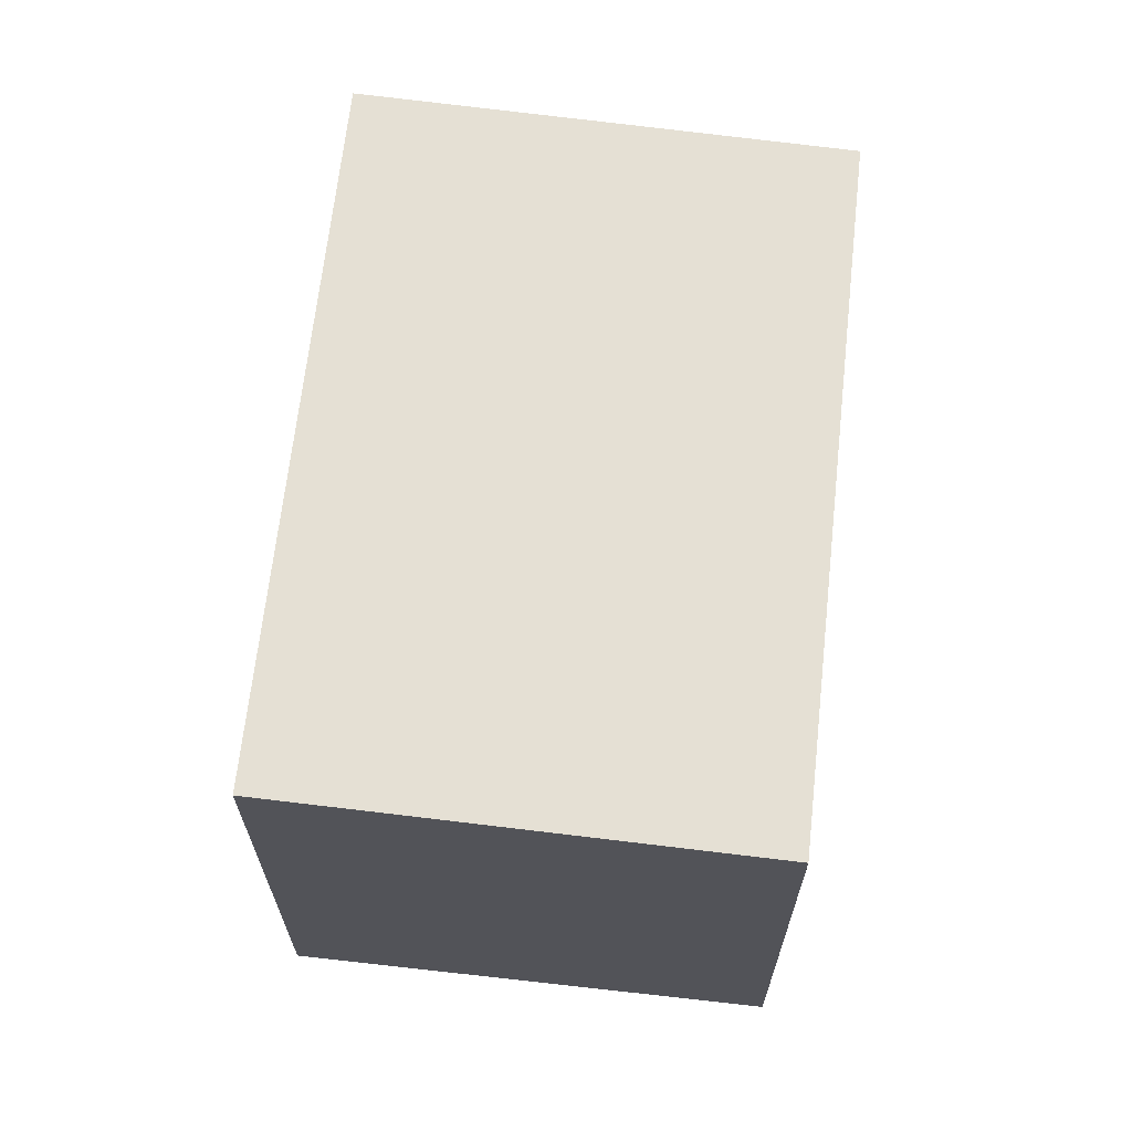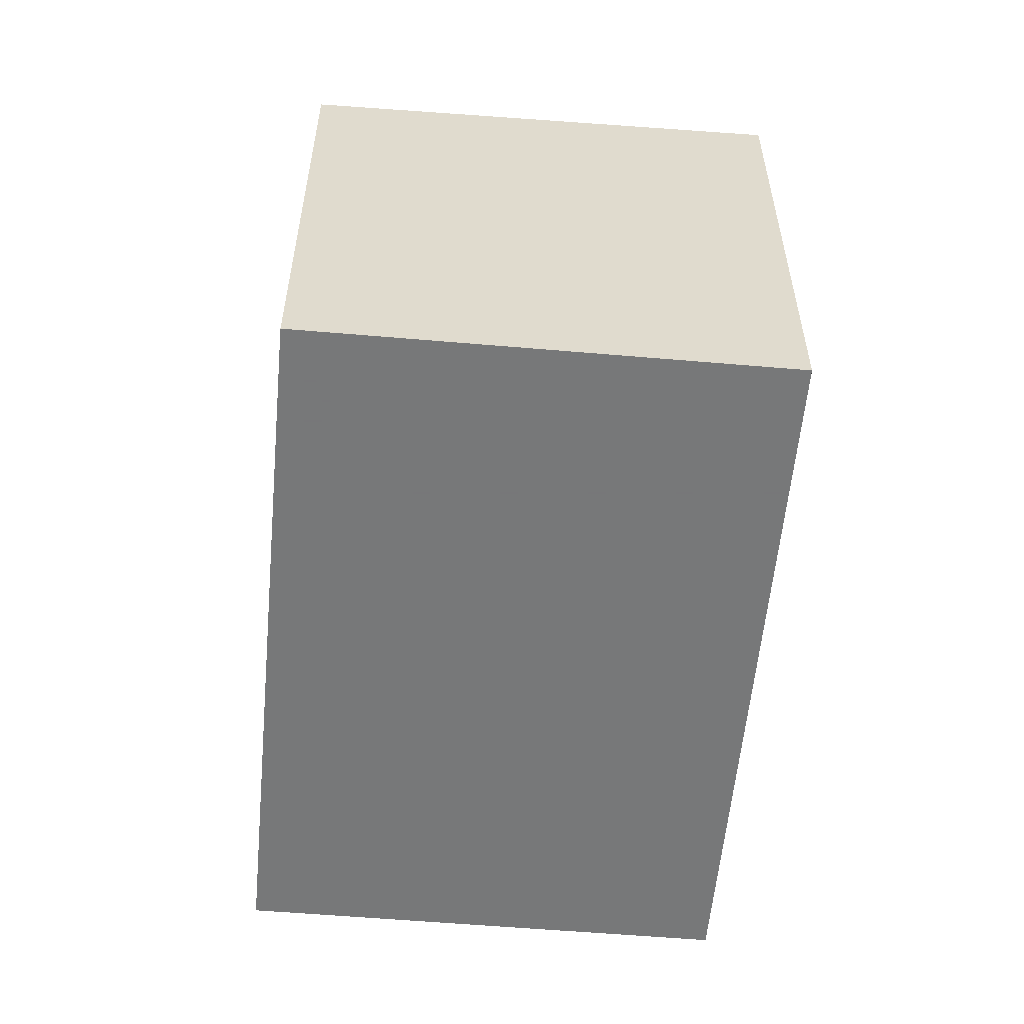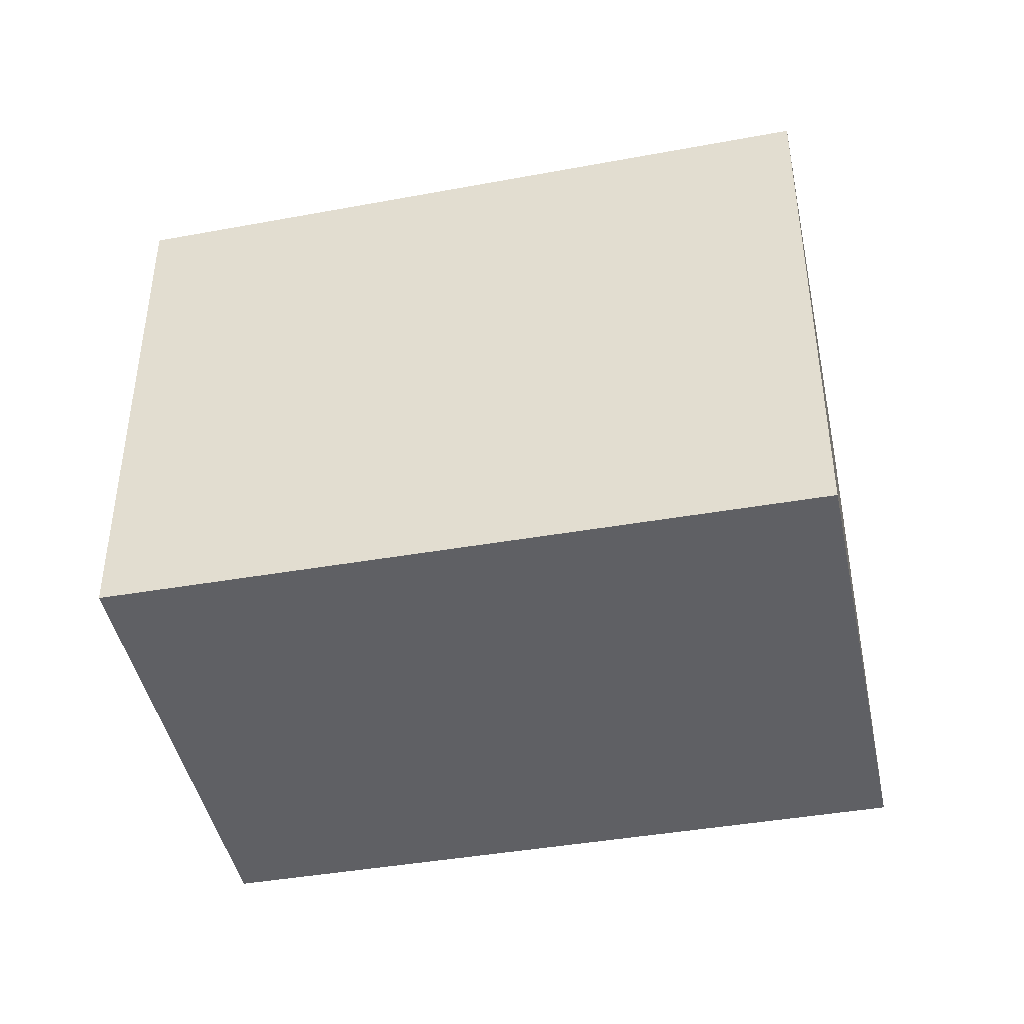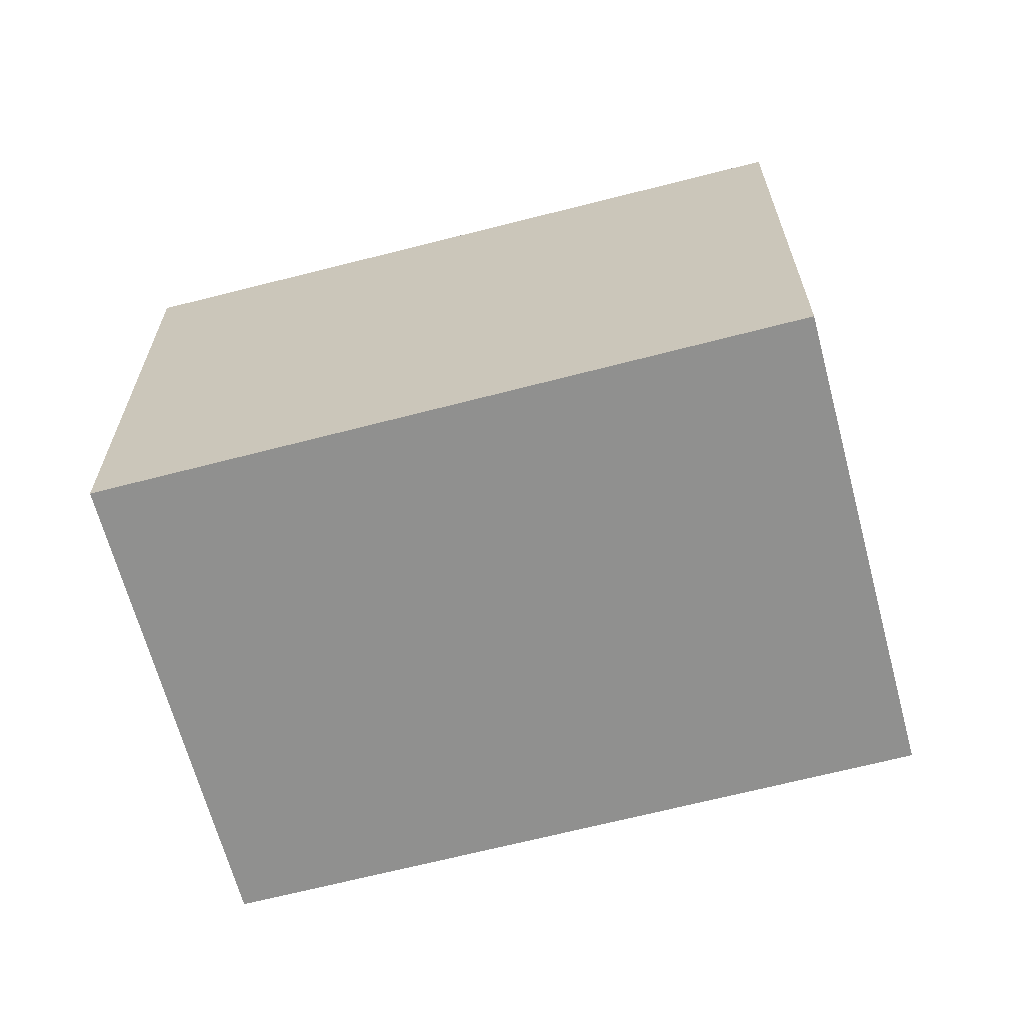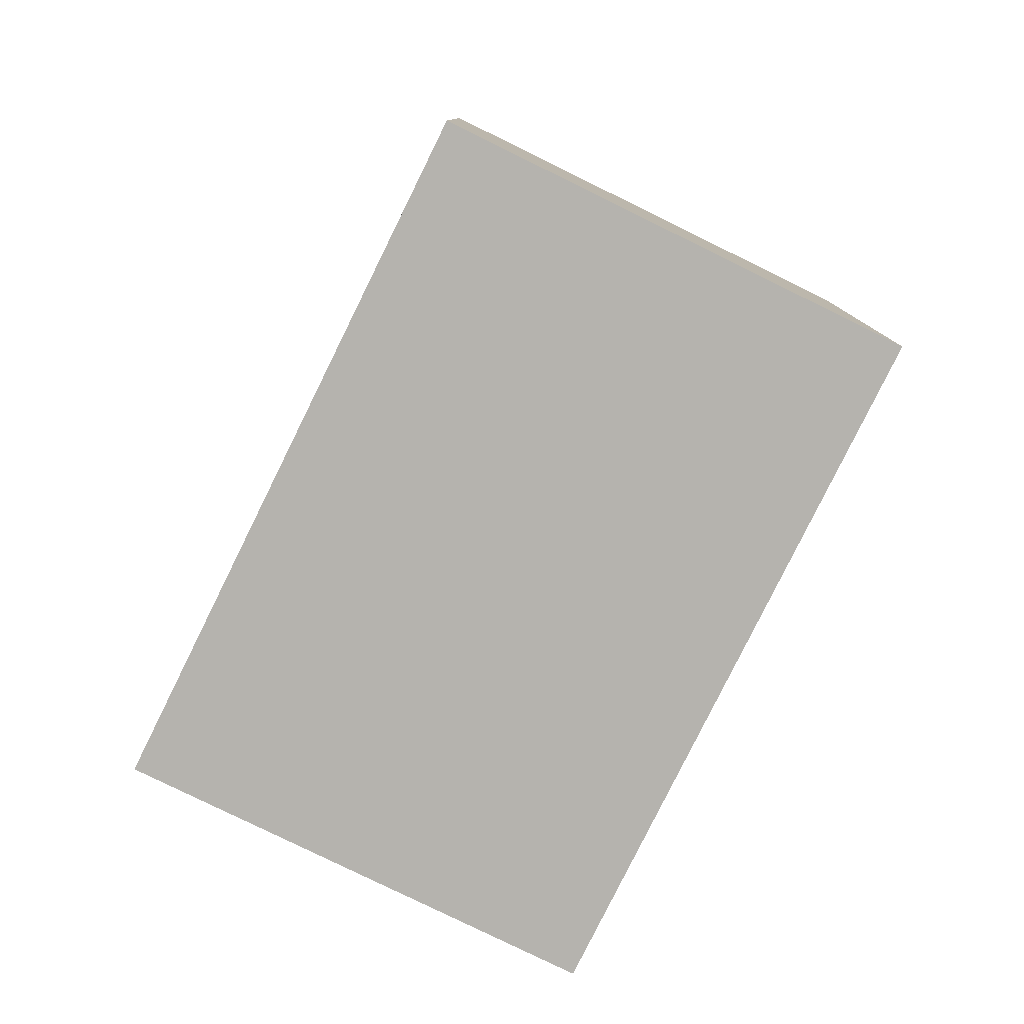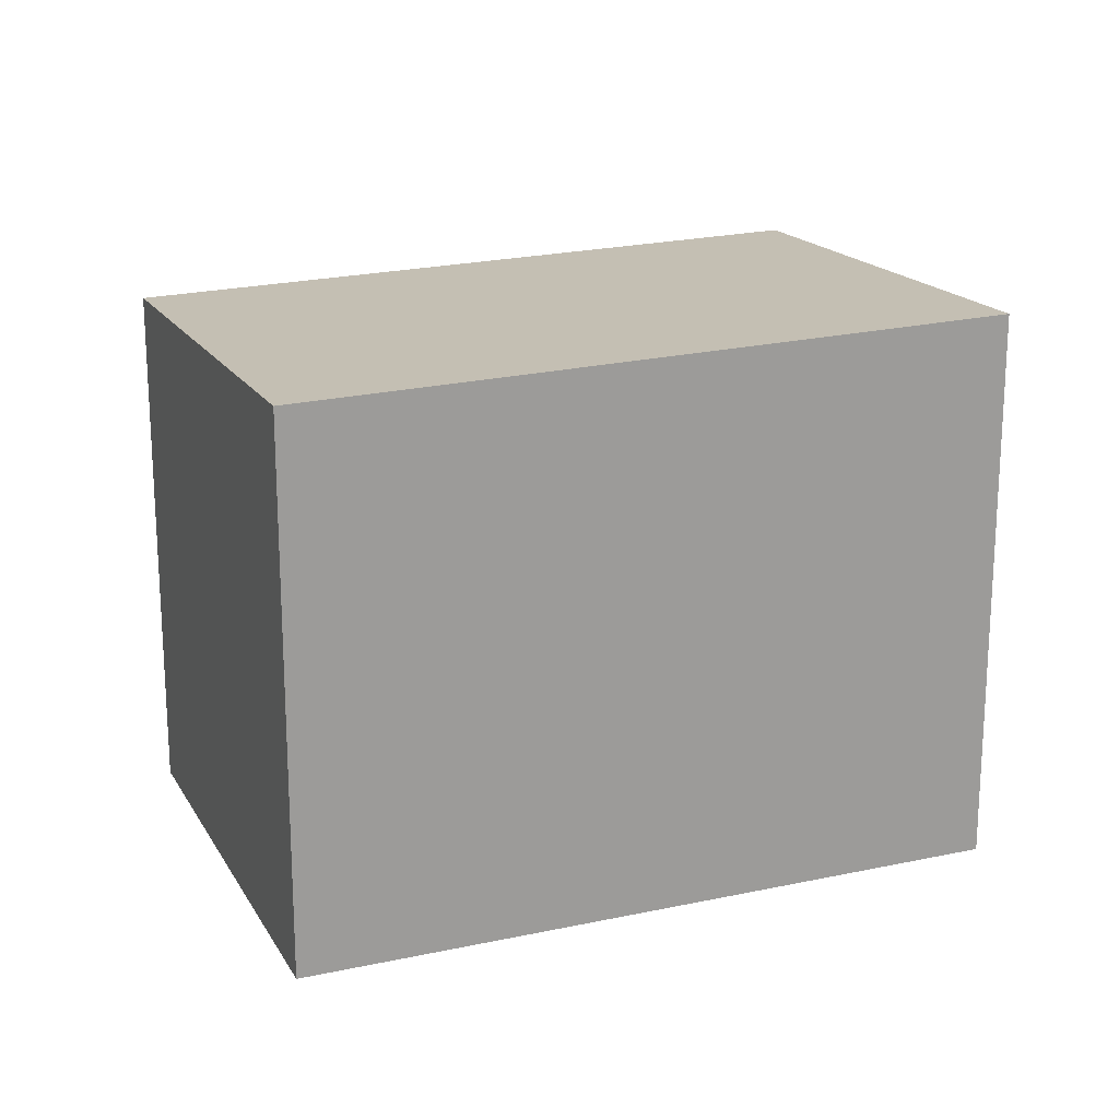
<metadata>
{"format":"obj","ext":"obj","renderer":"f3d","projection":"perspective","resolution":1024,"background":"white","views":[{"elev":67.2,"azim":128.2,"up":"+Z"},{"elev":-57.3,"azim":-63.3,"up":"+Z"},{"elev":-43.9,"azim":43.5,"up":"+Z"},{"elev":-65.5,"azim":-133.3,"up":"+Z"},{"elev":-79.9,"azim":-84.3,"up":"+Z"},{"elev":19.5,"azim":10.0,"up":"+Z"}]}
</metadata>
<code>
v -2103 -406.1 2.184
v -2102 -407.8 2.251
v -2104 -409.3 2.196
v -2105 -407.6 2.13
v -2102 -407.8 2.251
v -2103 -406.1 2.184
v -2103 -406.1 0
v -2102 -407.8 0
v -2104 -409.3 2.196
v -2102 -407.8 2.251
v -2102 -407.8 0
v -2104 -409.3 0
v -2105 -407.6 2.13
v -2104 -409.3 2.196
v -2104 -409.3 0
v -2105 -407.6 0
v -2103 -406.1 2.184
v -2105 -407.6 2.13
v -2105 -407.6 0
v -2103 -406.1 0
v -2103 -406.1 0
v -2102 -407.8 0
v -2104 -409.3 0
v -2105 -407.6 0
f 2 3 4 1
f 6 7 8 5
f 10 11 12 9
f 14 15 16 13
f 18 19 20 17
f 22 23 24 21

</code>
